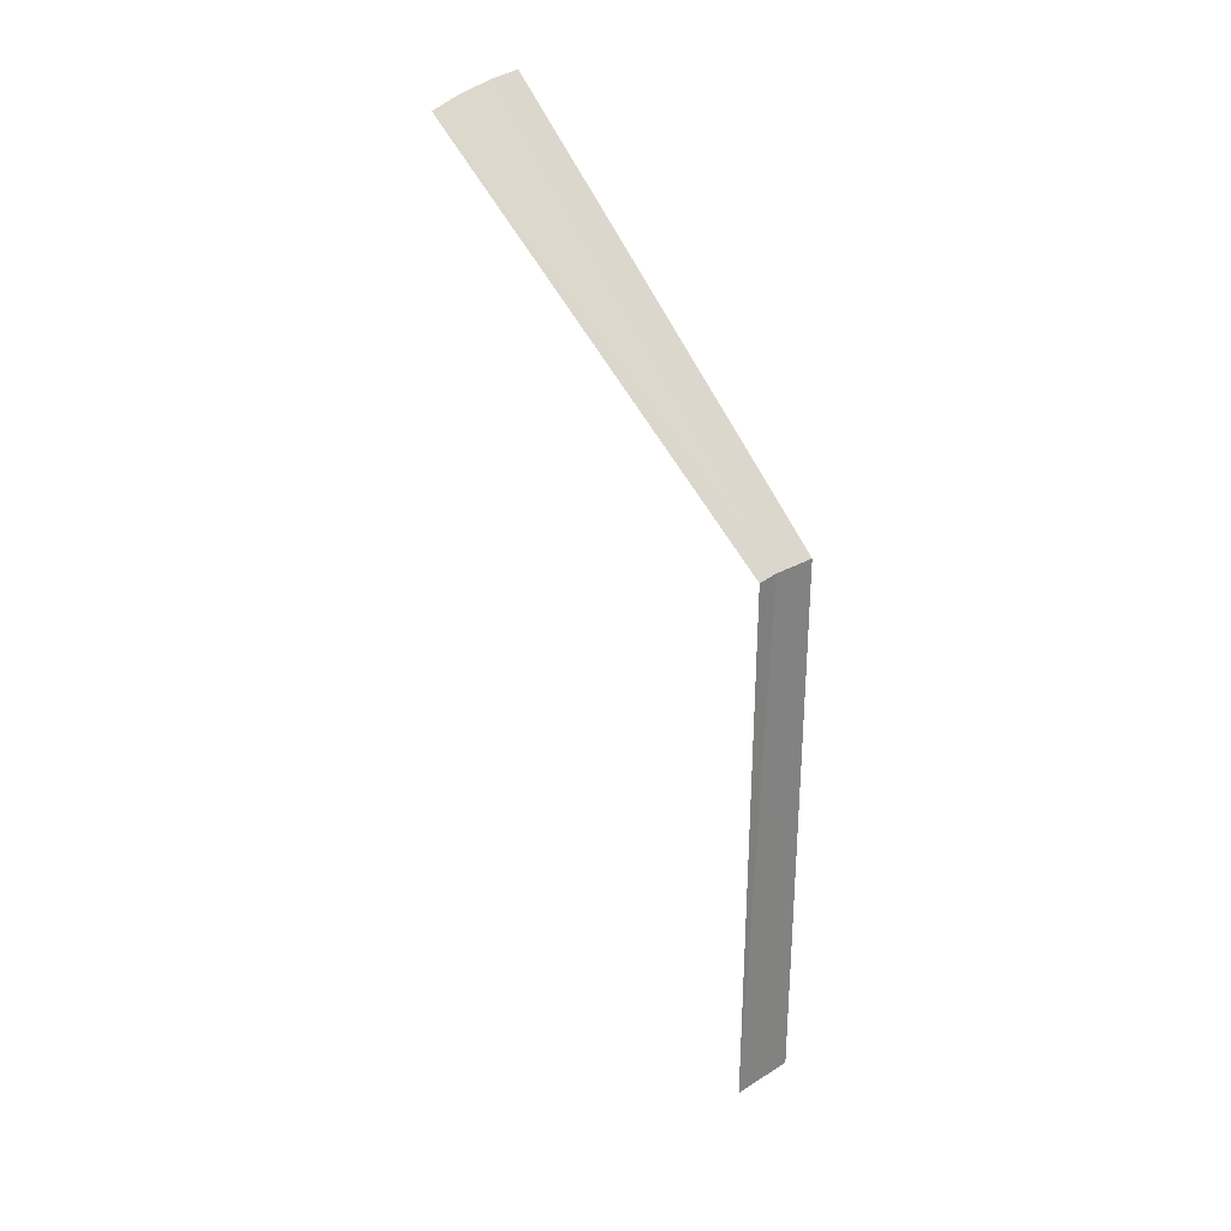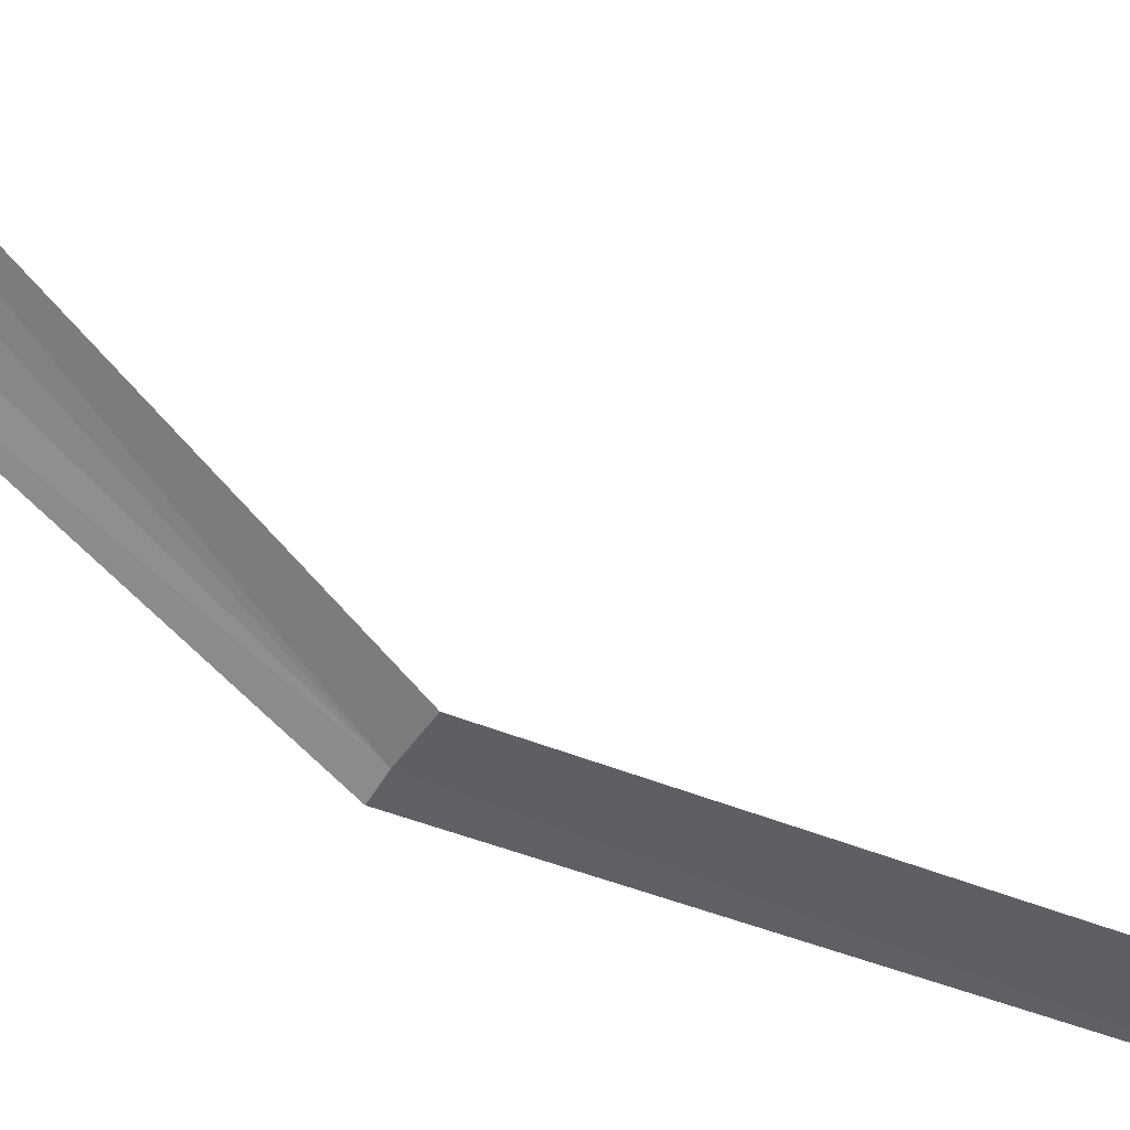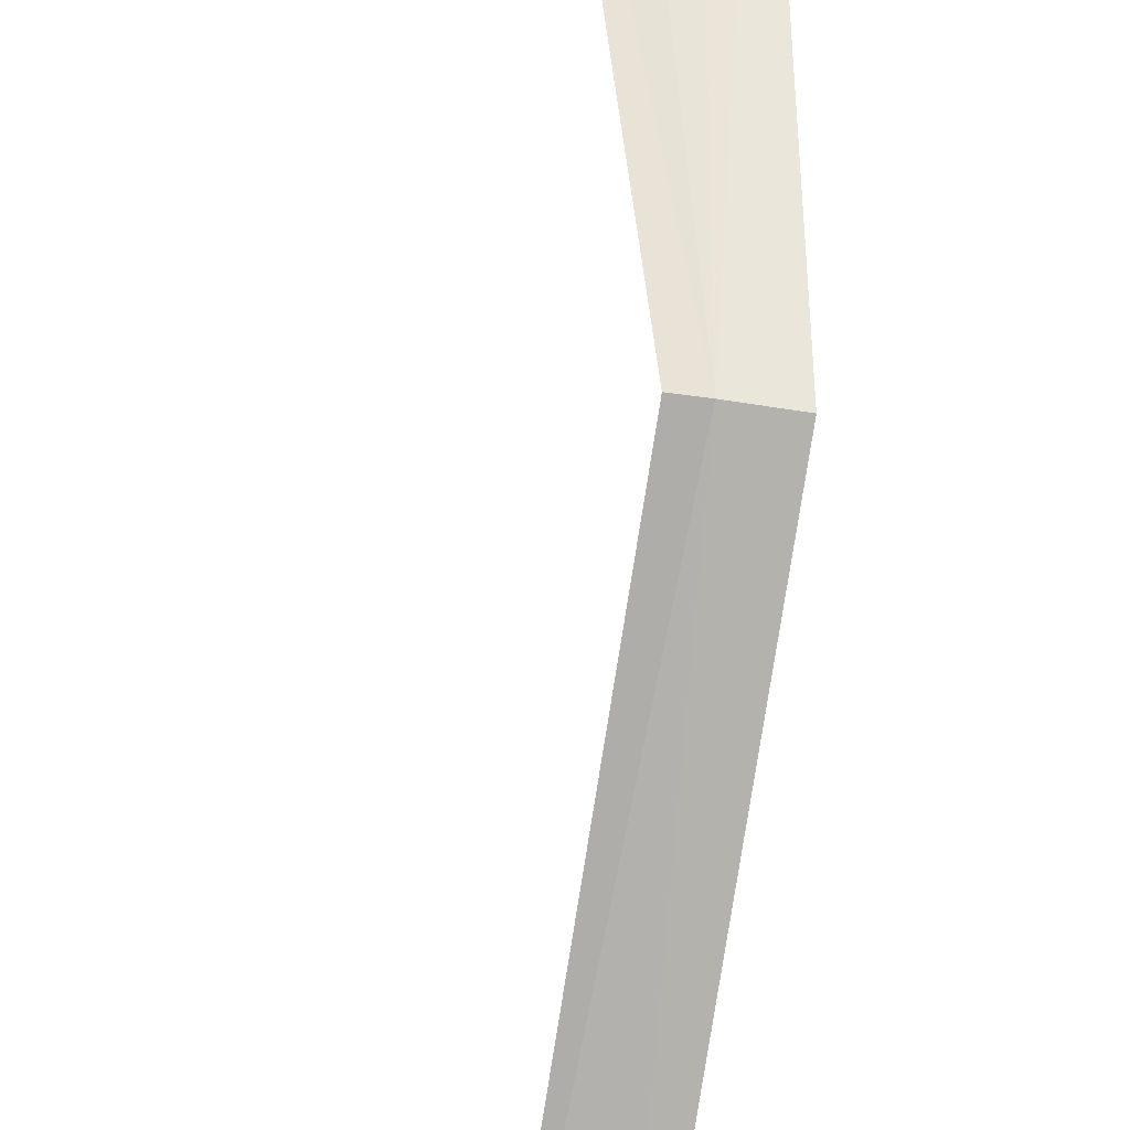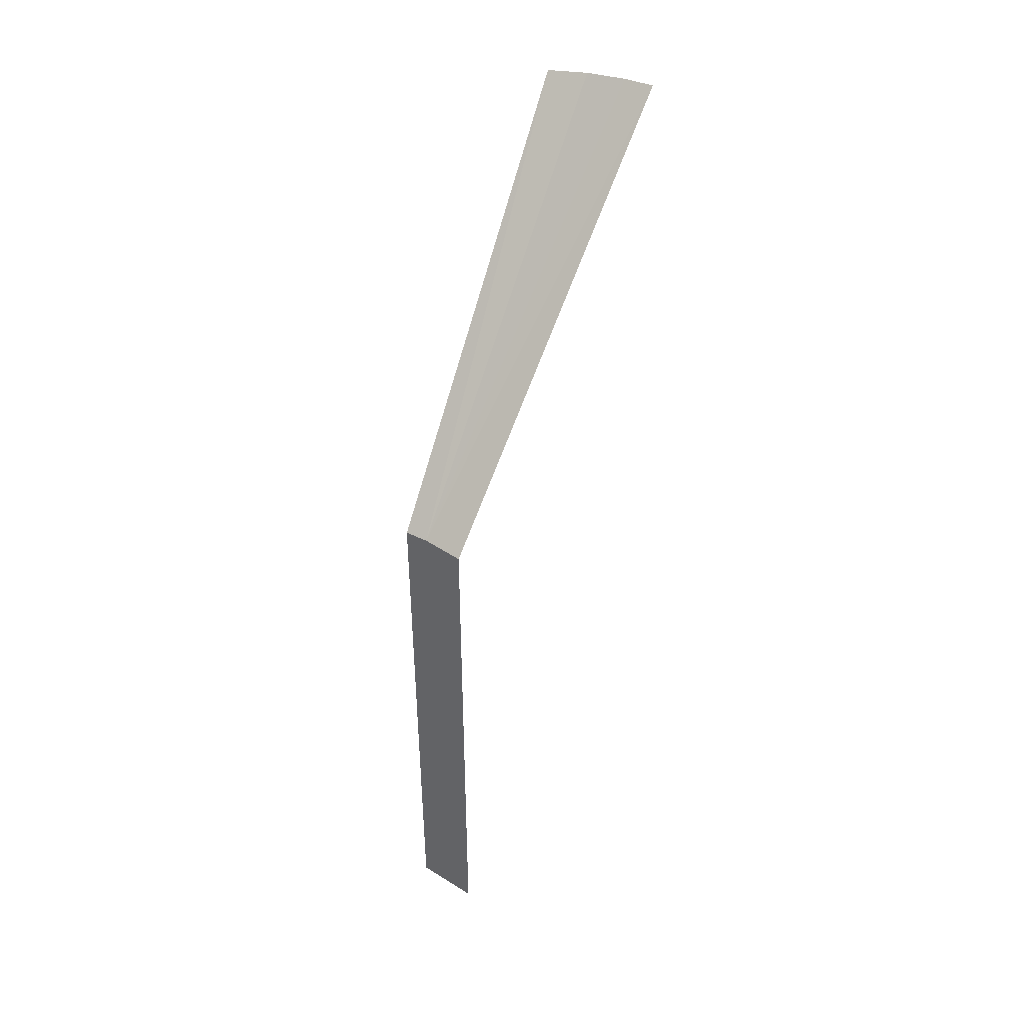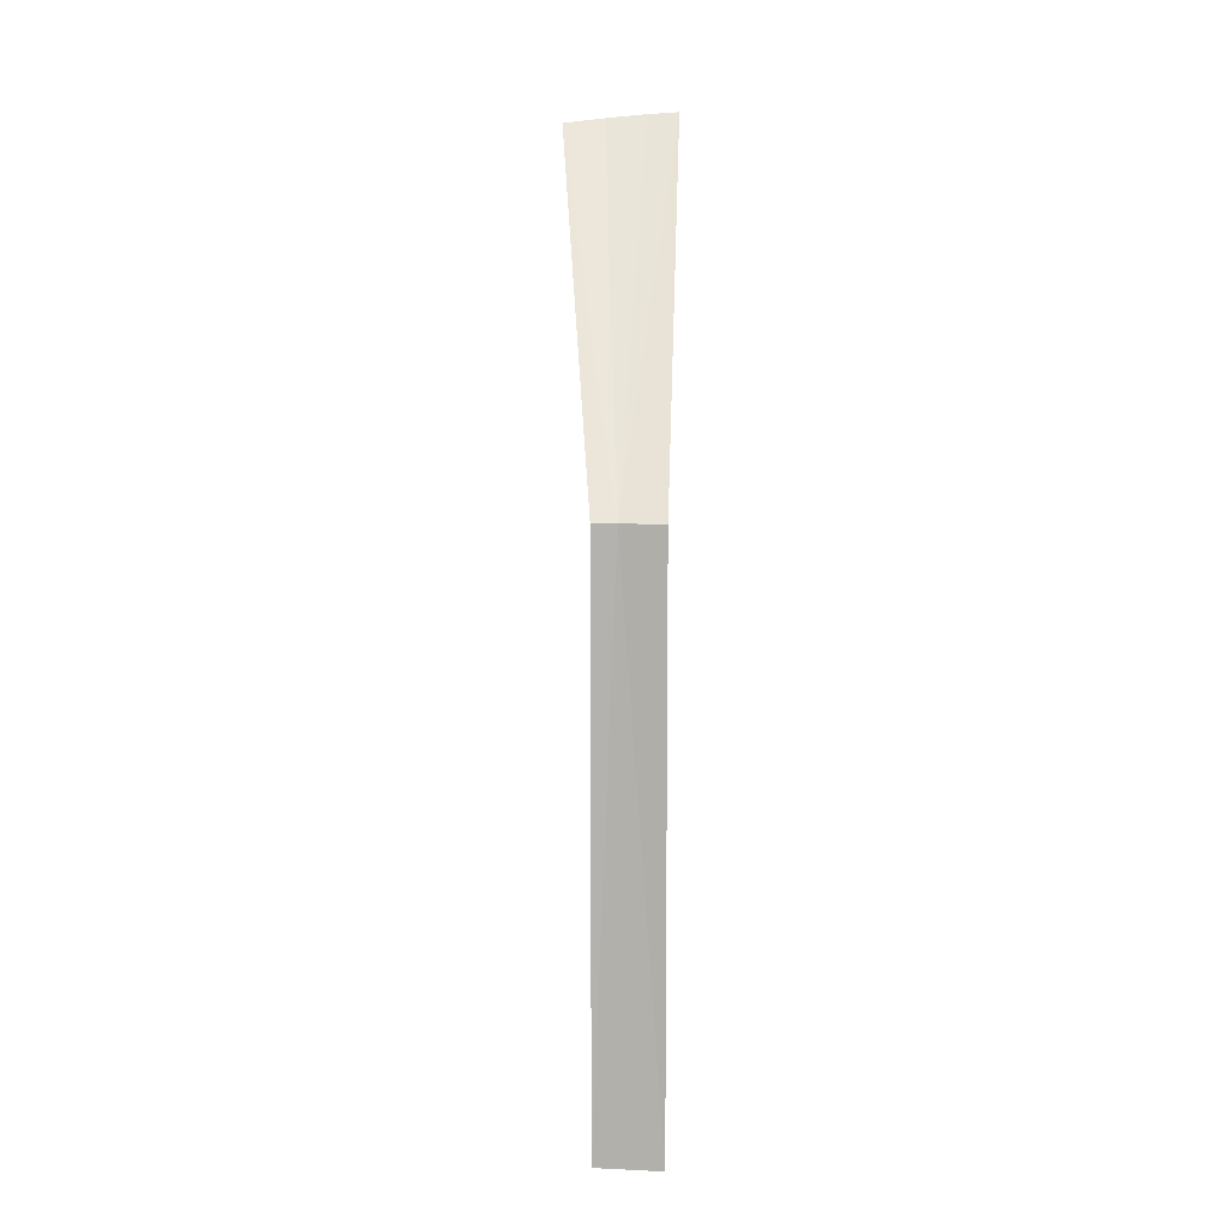
<metadata>
{"format":"obj","ext":"obj","renderer":"f3d","projection":"perspective","resolution":1024,"background":"white","views":[{"elev":30.1,"azim":145.1,"up":"+Y"},{"elev":-36.6,"azim":-120.0,"up":"+Z"},{"elev":-79.8,"azim":171.0,"up":"+Z"},{"elev":43.2,"azim":-136.9,"up":"+Y"},{"elev":10.1,"azim":-166.3,"up":"+Y"}]}
</metadata>
<code>
v 0.211 4.35 11.33
v 0.872 6.062 12.93
v 0.681 6.087 13.01
v 0.322 4.35 11.31
v 0.332 6.116 13.1
v 0 4.35 11.35
v 0.486 6.106 13.07
v 0.323 1.496 11.31
v 0 1.496 11.35
f 1 3 2
f 1 2 4
f 1 5 7
f 1 7 3
f 1 8 9
f 1 9 6
f 1 6 5
f 1 4 8

</code>
